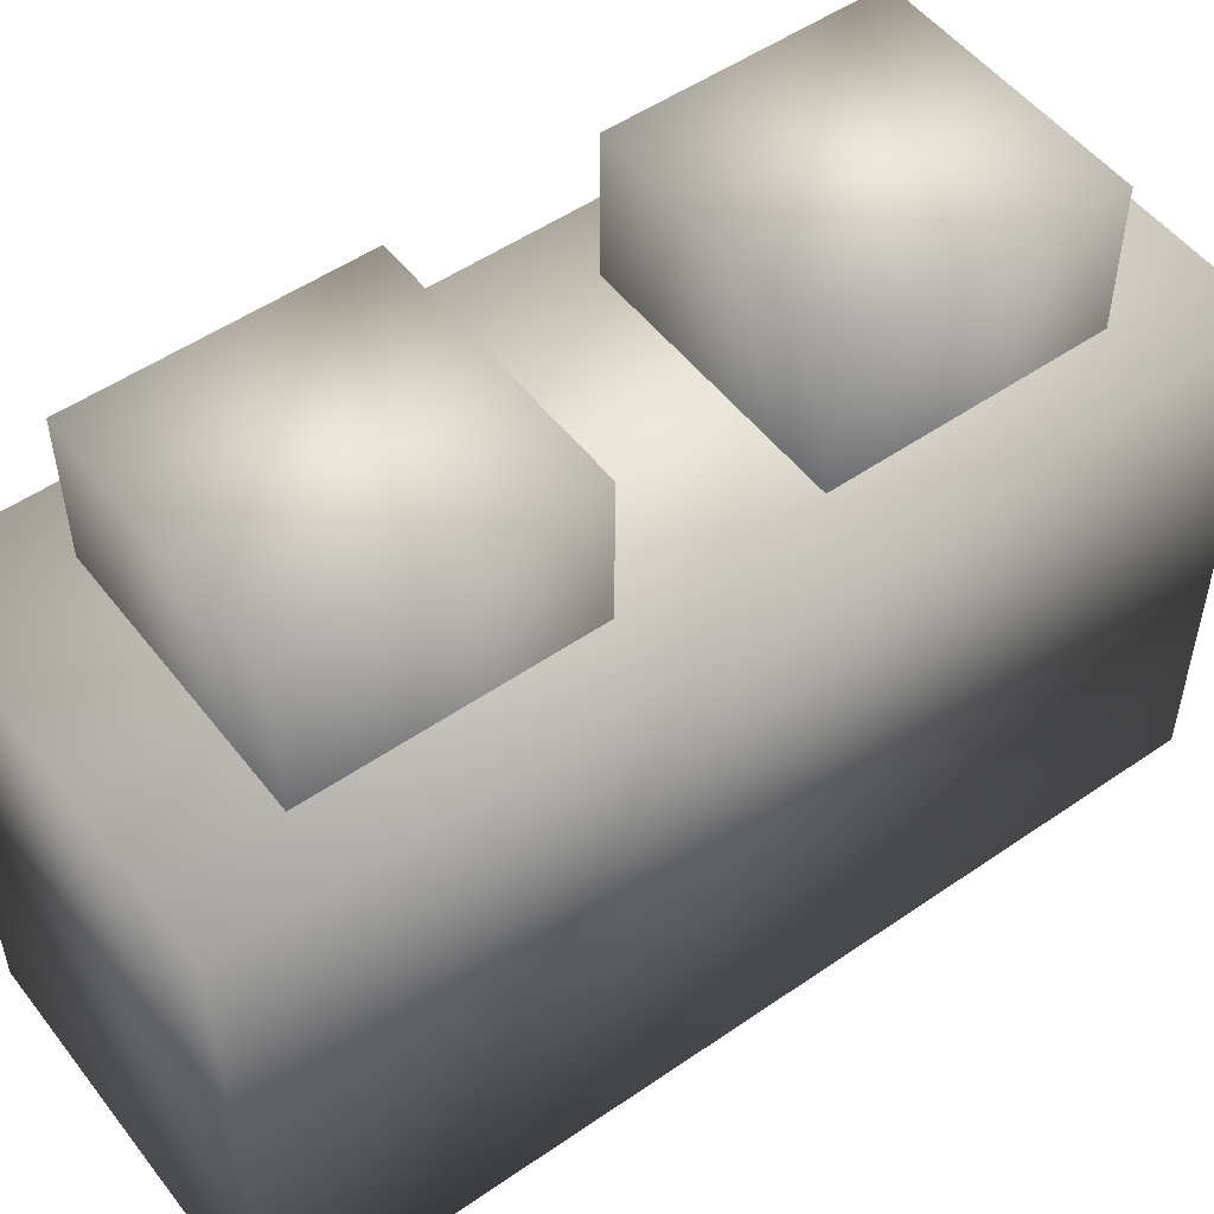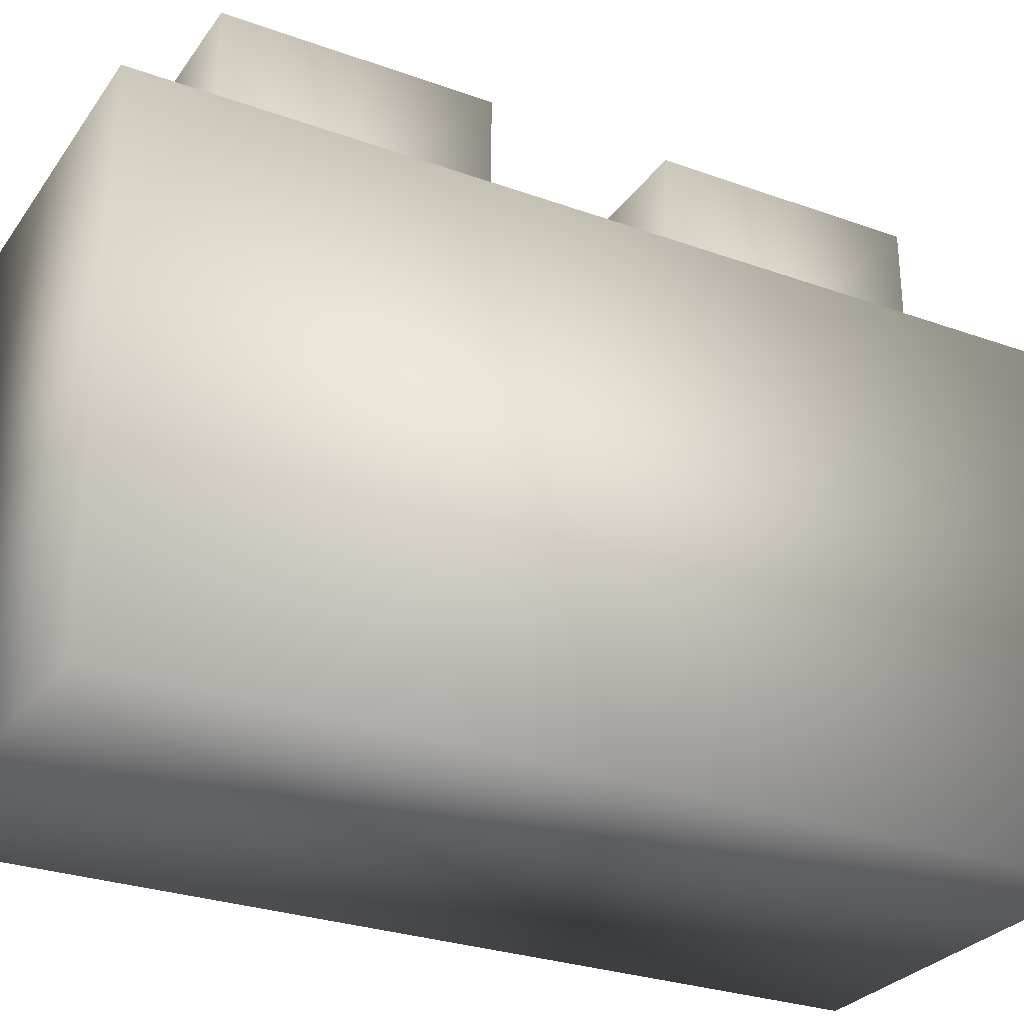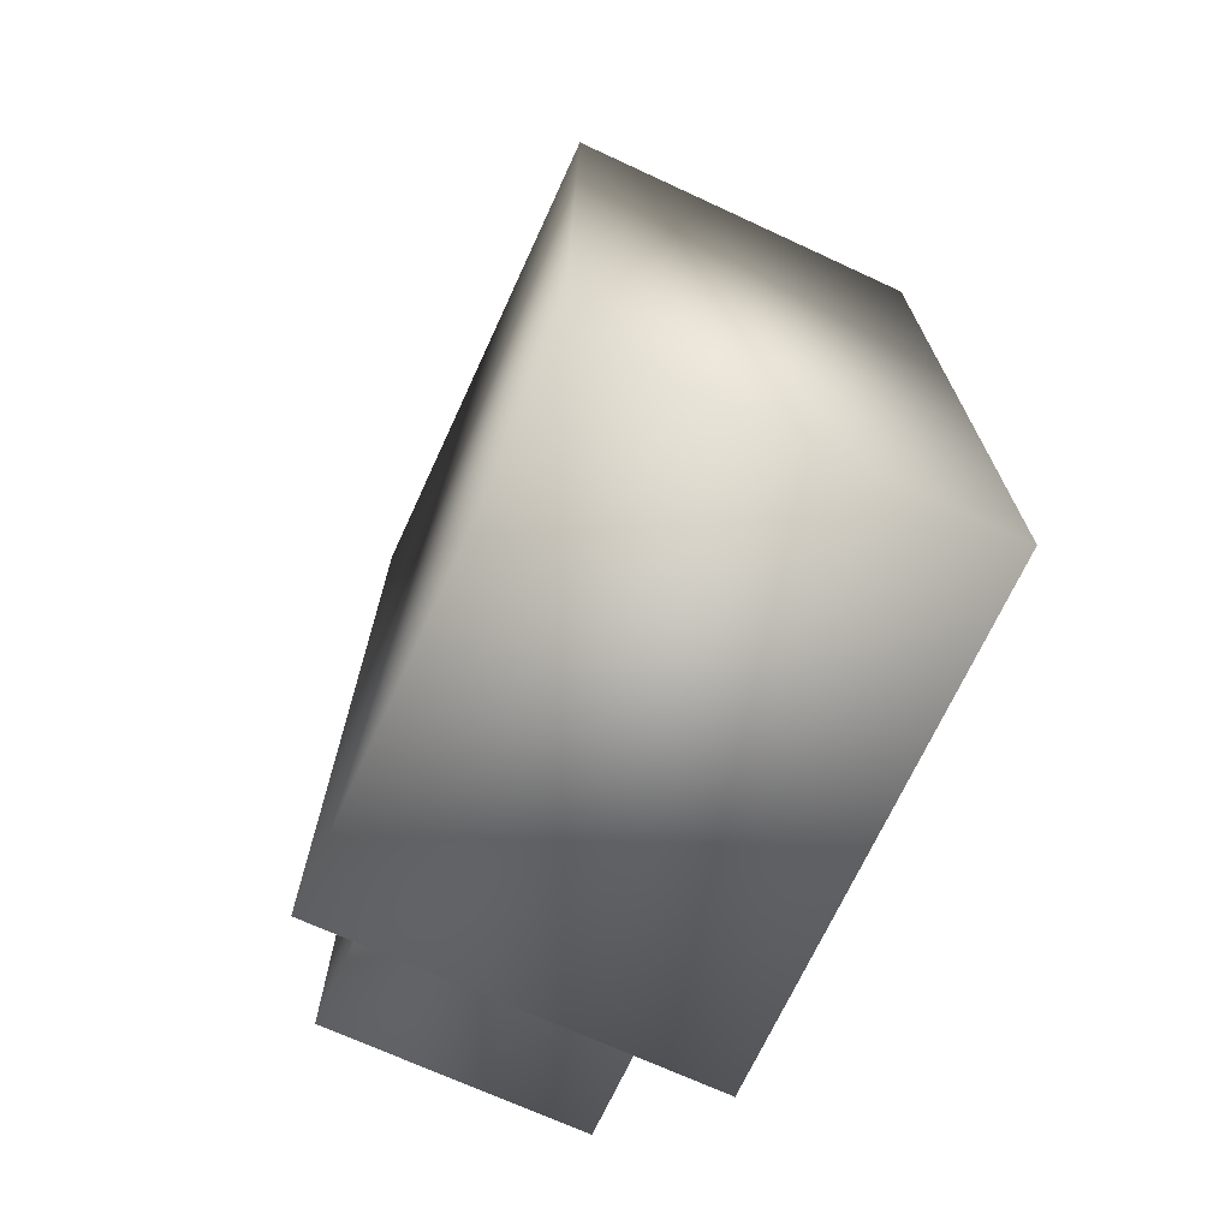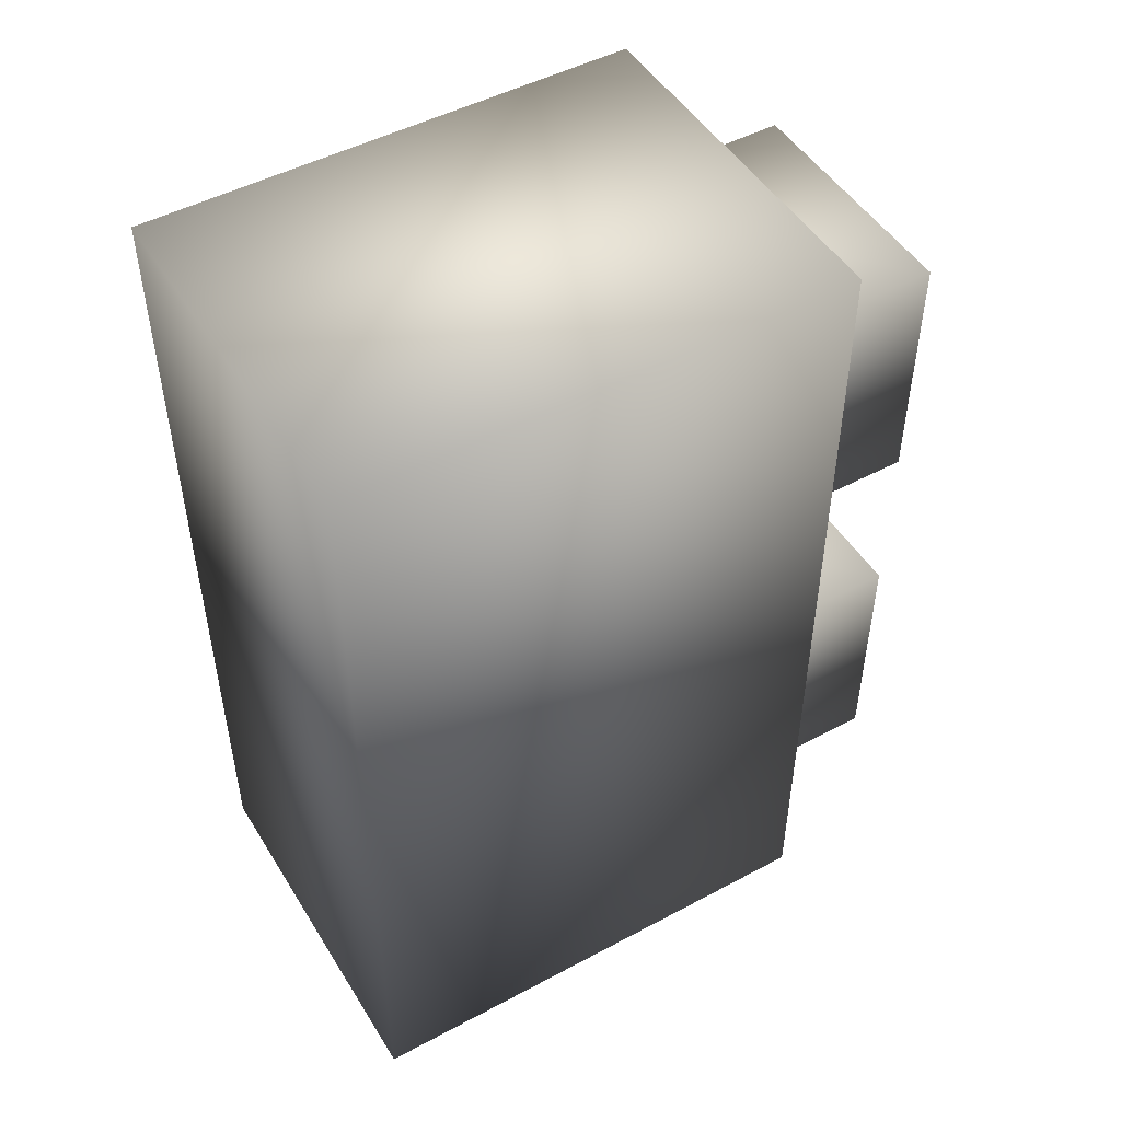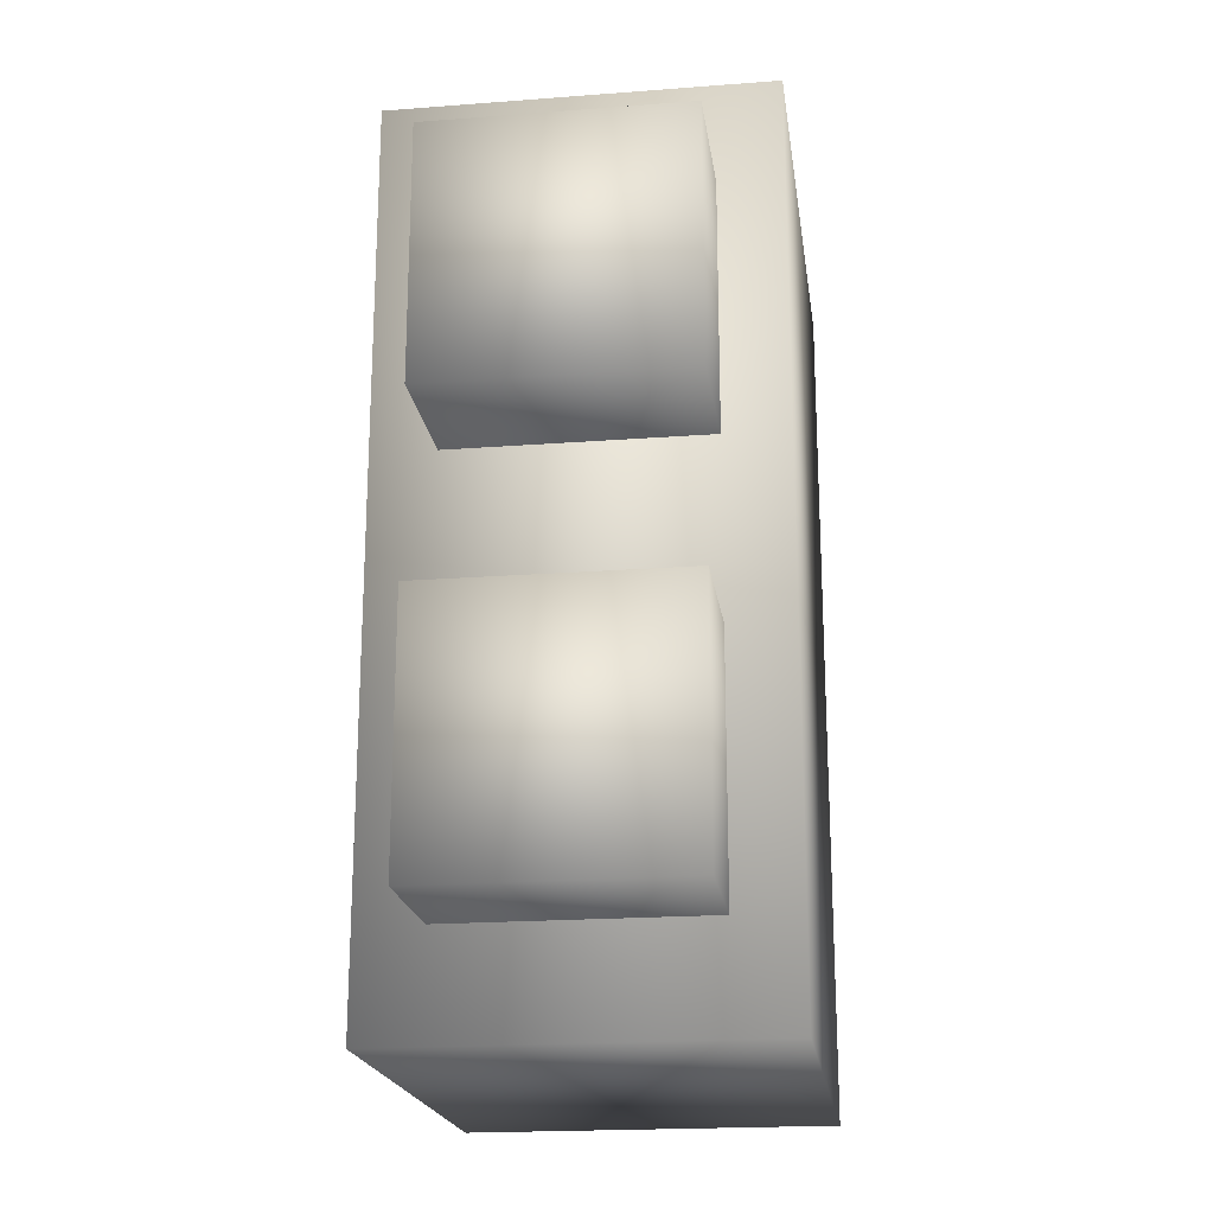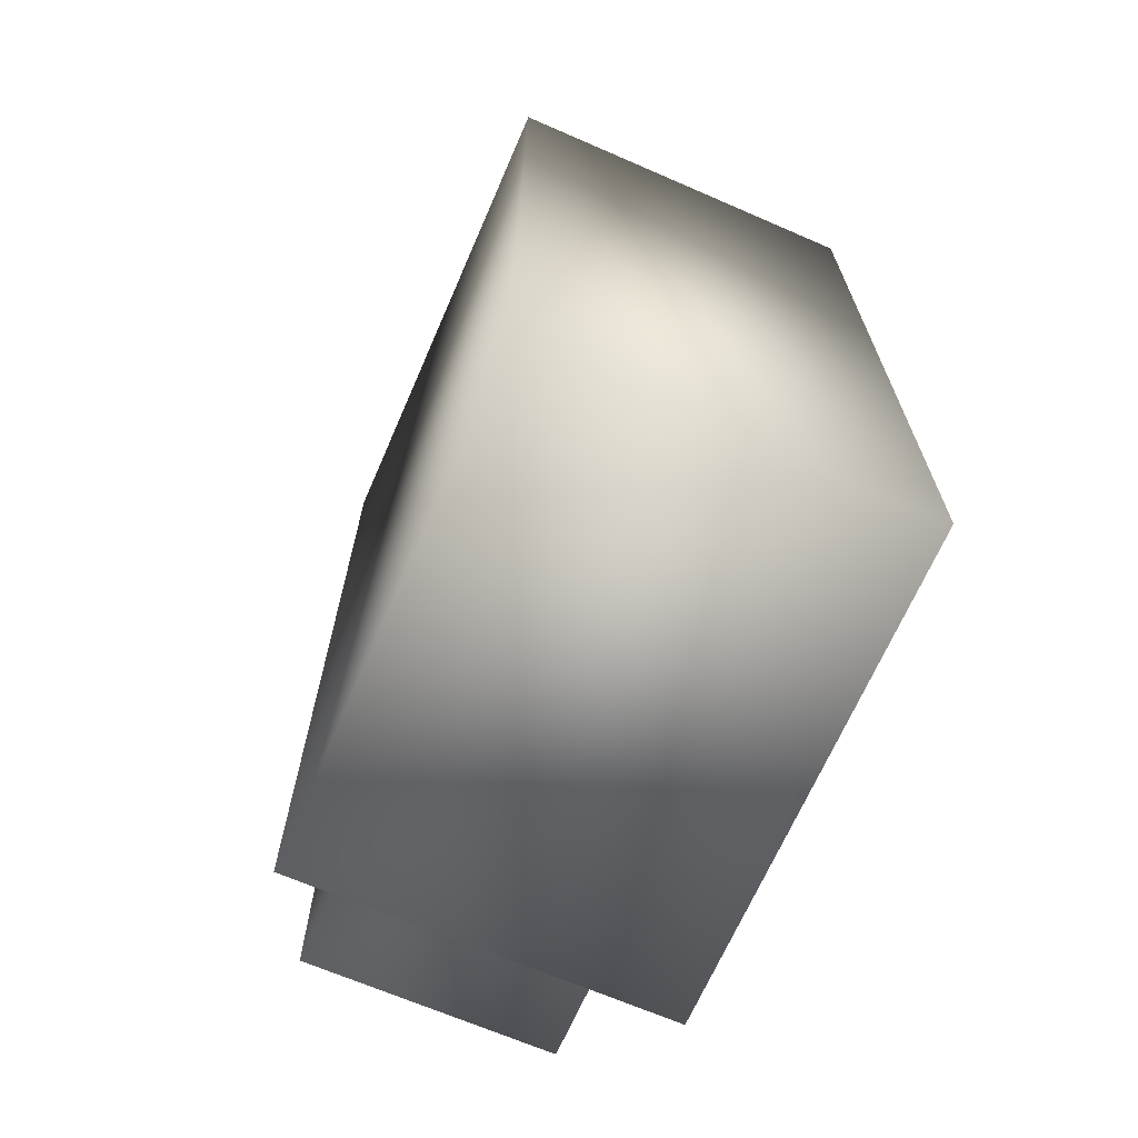
<metadata>
{"format":"obj","ext":"obj","renderer":"f3d","projection":"perspective","resolution":1024,"background":"white","views":[{"elev":51.9,"azim":-126.7,"up":"+Y"},{"elev":-28.7,"azim":-118.3,"up":"+Y"},{"elev":-70.4,"azim":-24.8,"up":"+Z"},{"elev":49.0,"azim":59.3,"up":"+Z"},{"elev":-20.2,"azim":-172.1,"up":"+Z"},{"elev":-67.8,"azim":-23.5,"up":"+Z"}]}
</metadata>
<code>
v  -0.675 -0 1.575
v  -0.675 -0 -1.575
v  0.675 -0 -1.575
v  0.675 -0 1.575
v  -0.675 1.8 1.575
v  0.675 1.8 1.575
v  0.675 1.8 -1.575
v  -0.675 1.8 -1.575
v  -0.45 2.286 1.214
v  0.45 2.286 1.214
v  0.45 2.286 0.3138
v  -0.45 2.286 0.3138
v  -0.45 1.386 1.214
v  0.45 1.386 1.214
v  0.45 1.386 0.3138
v  -0.45 1.386 0.3138
v  -0.45 2.286 -0.3138
v  0.45 2.286 -0.3138
v  0.45 2.286 -1.214
v  -0.45 2.286 -1.214
v  -0.45 1.386 -0.3138
v  0.45 1.386 -0.3138
v  0.45 1.386 -1.214
v  -0.45 1.386 -1.214
o 2x1
g 2x1
f 1 2 3 4
f 5 6 7 8
f 1 4 6 5
f 4 3 7 6
f 3 2 8 7
f 2 1 5 8
f 9 10 11 12
f 13 14 10 9
f 14 15 11 10
f 15 16 12 11
f 16 13 9 12
f 17 18 19 20
f 21 22 18 17
f 22 23 19 18
f 23 24 20 19
f 24 21 17 20

</code>
